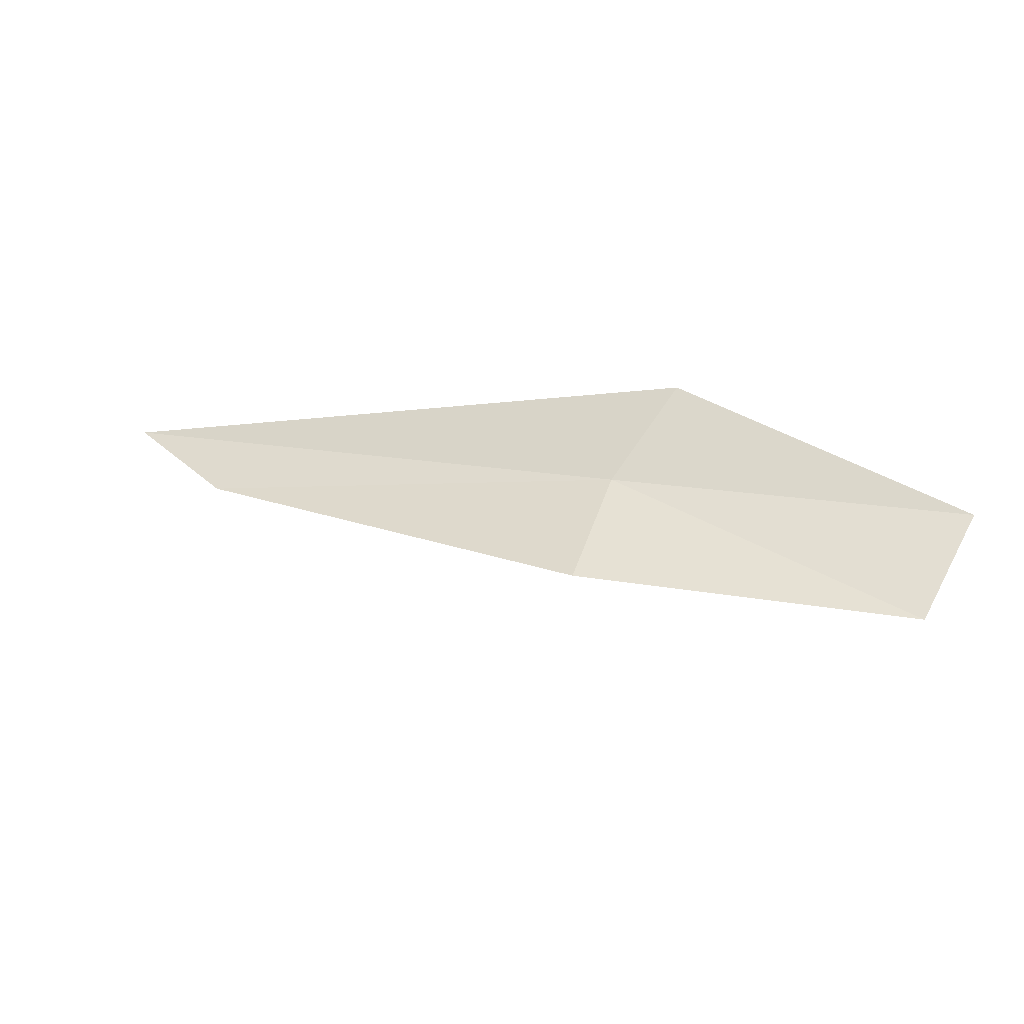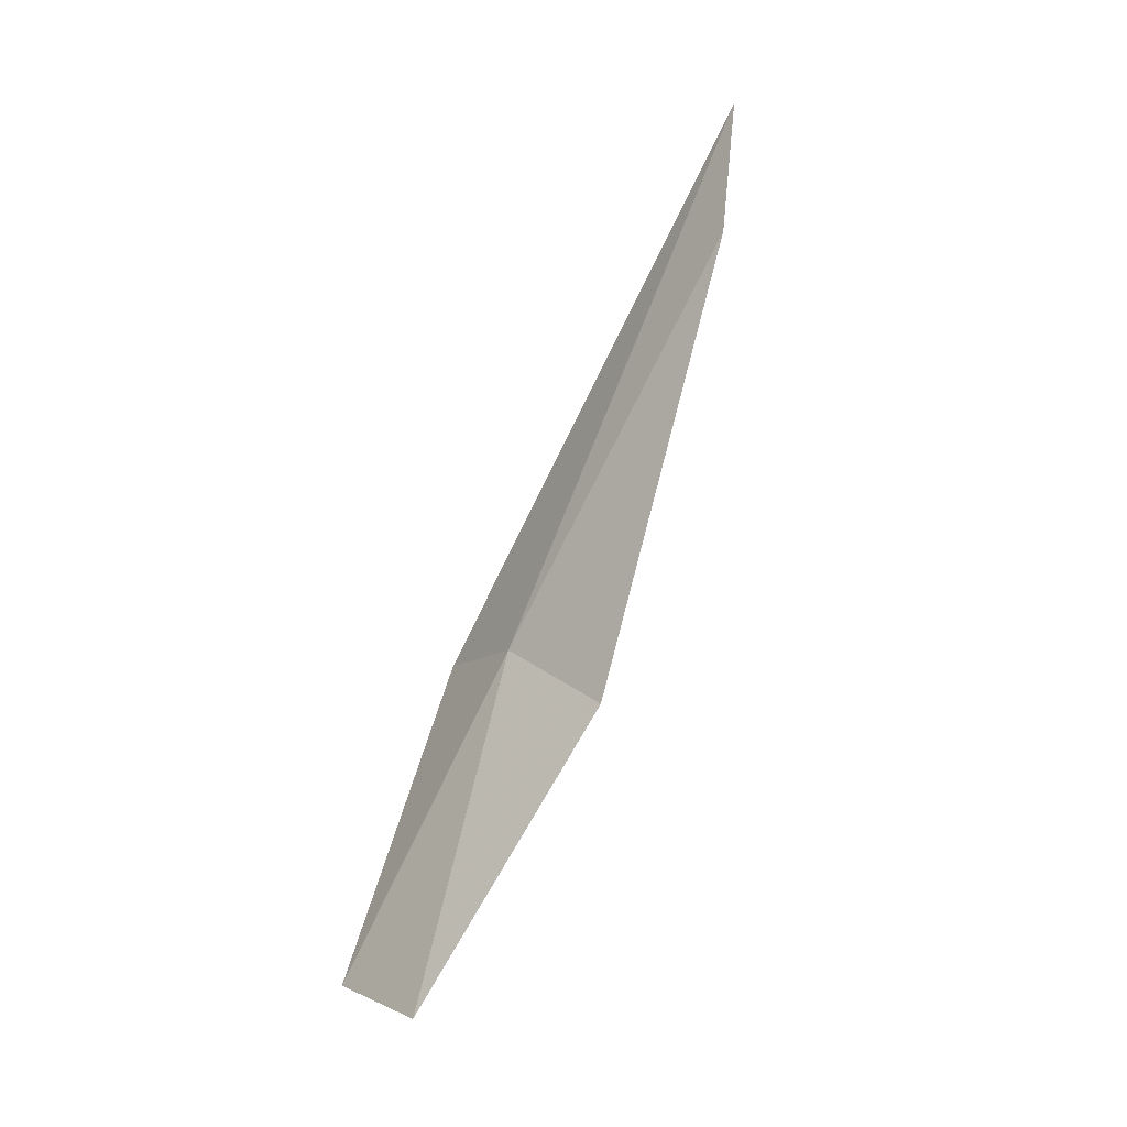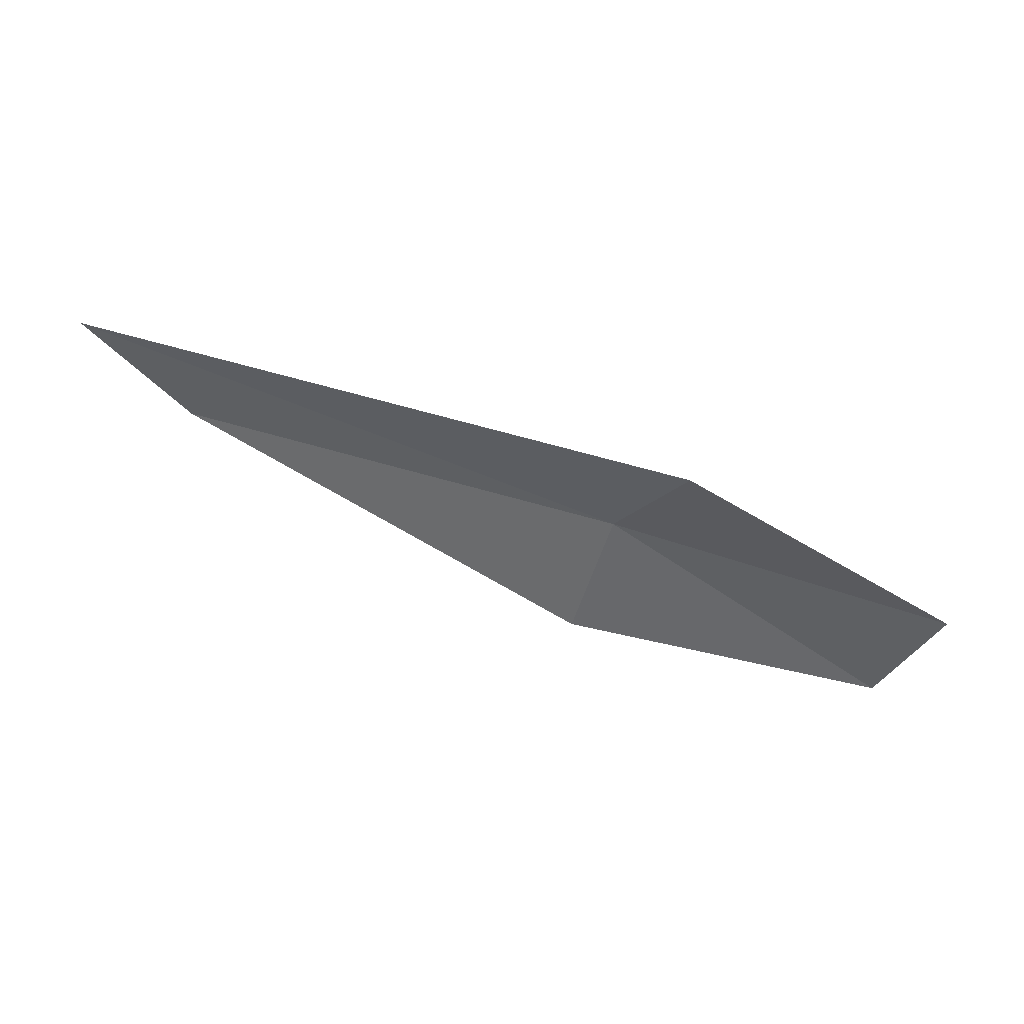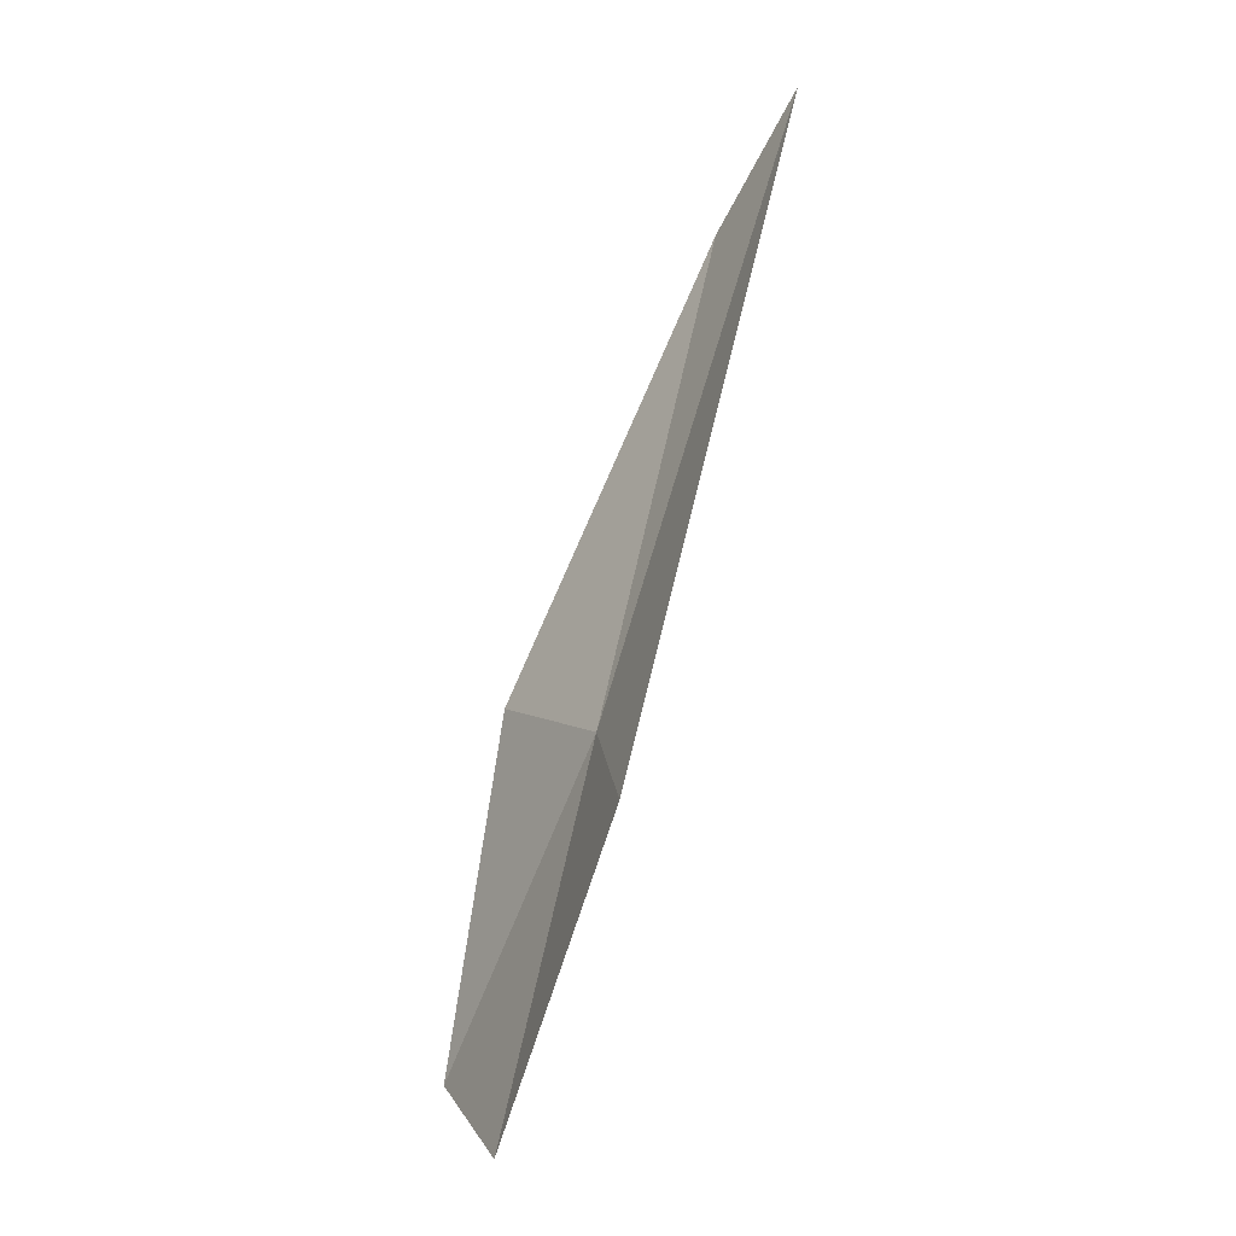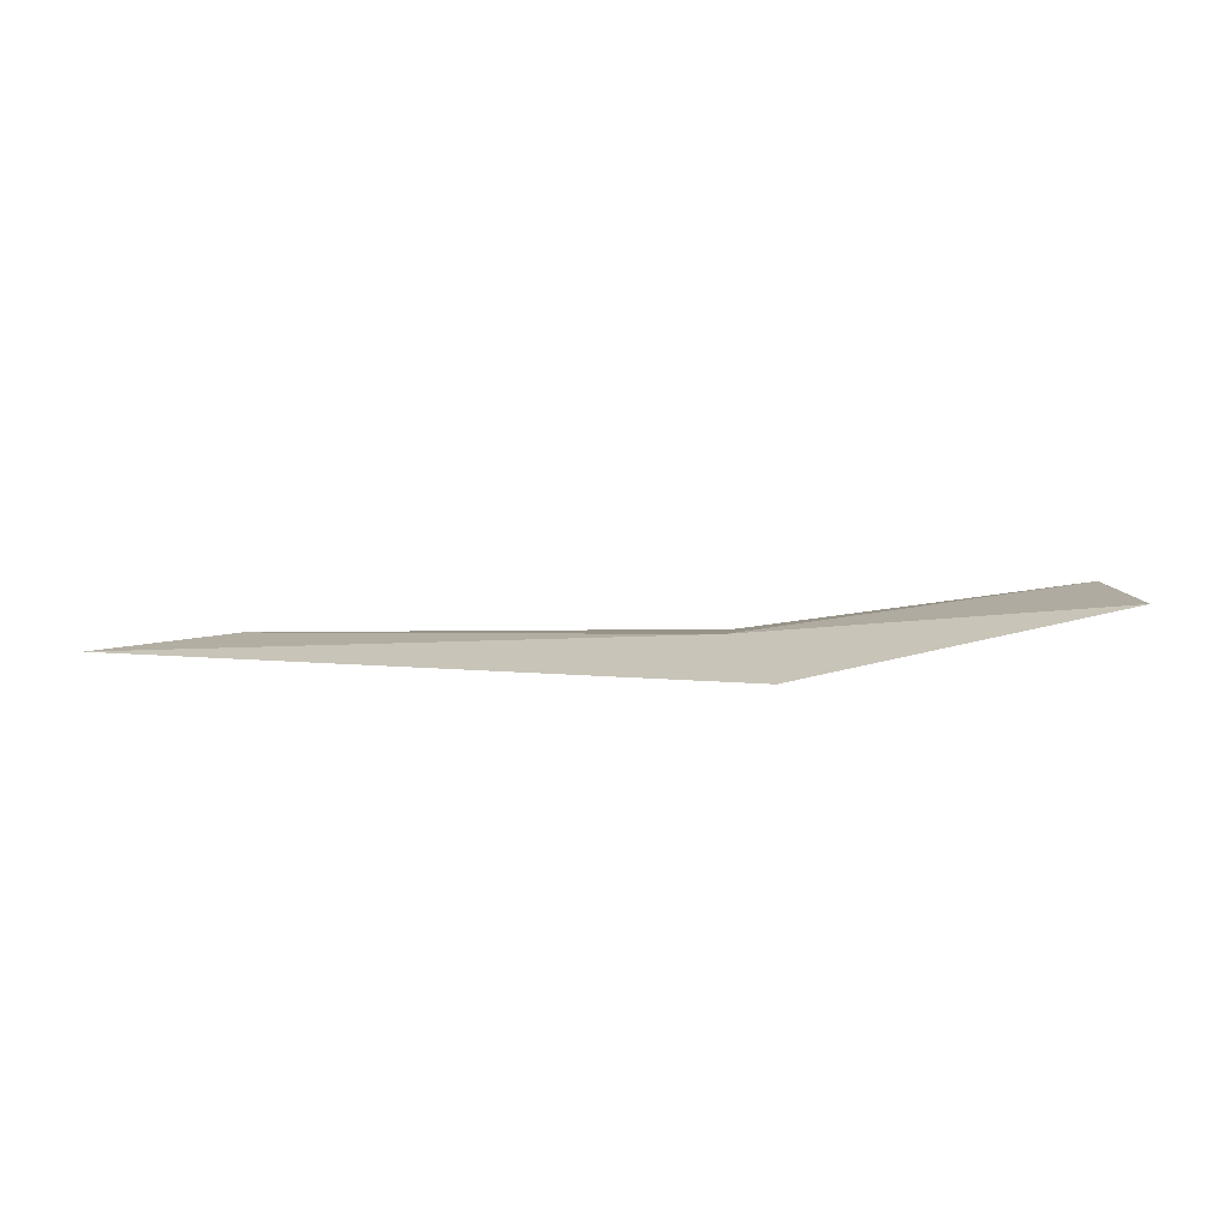
<metadata>
{"format":"obj","ext":"obj","renderer":"f3d","projection":"perspective","resolution":1024,"background":"white","views":[{"elev":-9.0,"azim":-154.6,"up":"+Y"},{"elev":-79.4,"azim":71.1,"up":"+Y"},{"elev":75.1,"azim":-157.2,"up":"+Y"},{"elev":78.4,"azim":-68.6,"up":"+Y"},{"elev":41.5,"azim":-168.9,"up":"+Z"}]}
</metadata>
<code>
v 23.63 3.513 2.767
v 25.77 3.579 2.464
v 26.35 3.956 2.585
v 23.66 2.986 2.328
v 23.36 3.998 2.976
v 22.08 2.743 2.67
v 21.91 3.254 3.003
f 1 2 4
f 1 5 3
f 1 4 6
f 1 7 5
f 1 6 7
f 1 3 2

</code>
